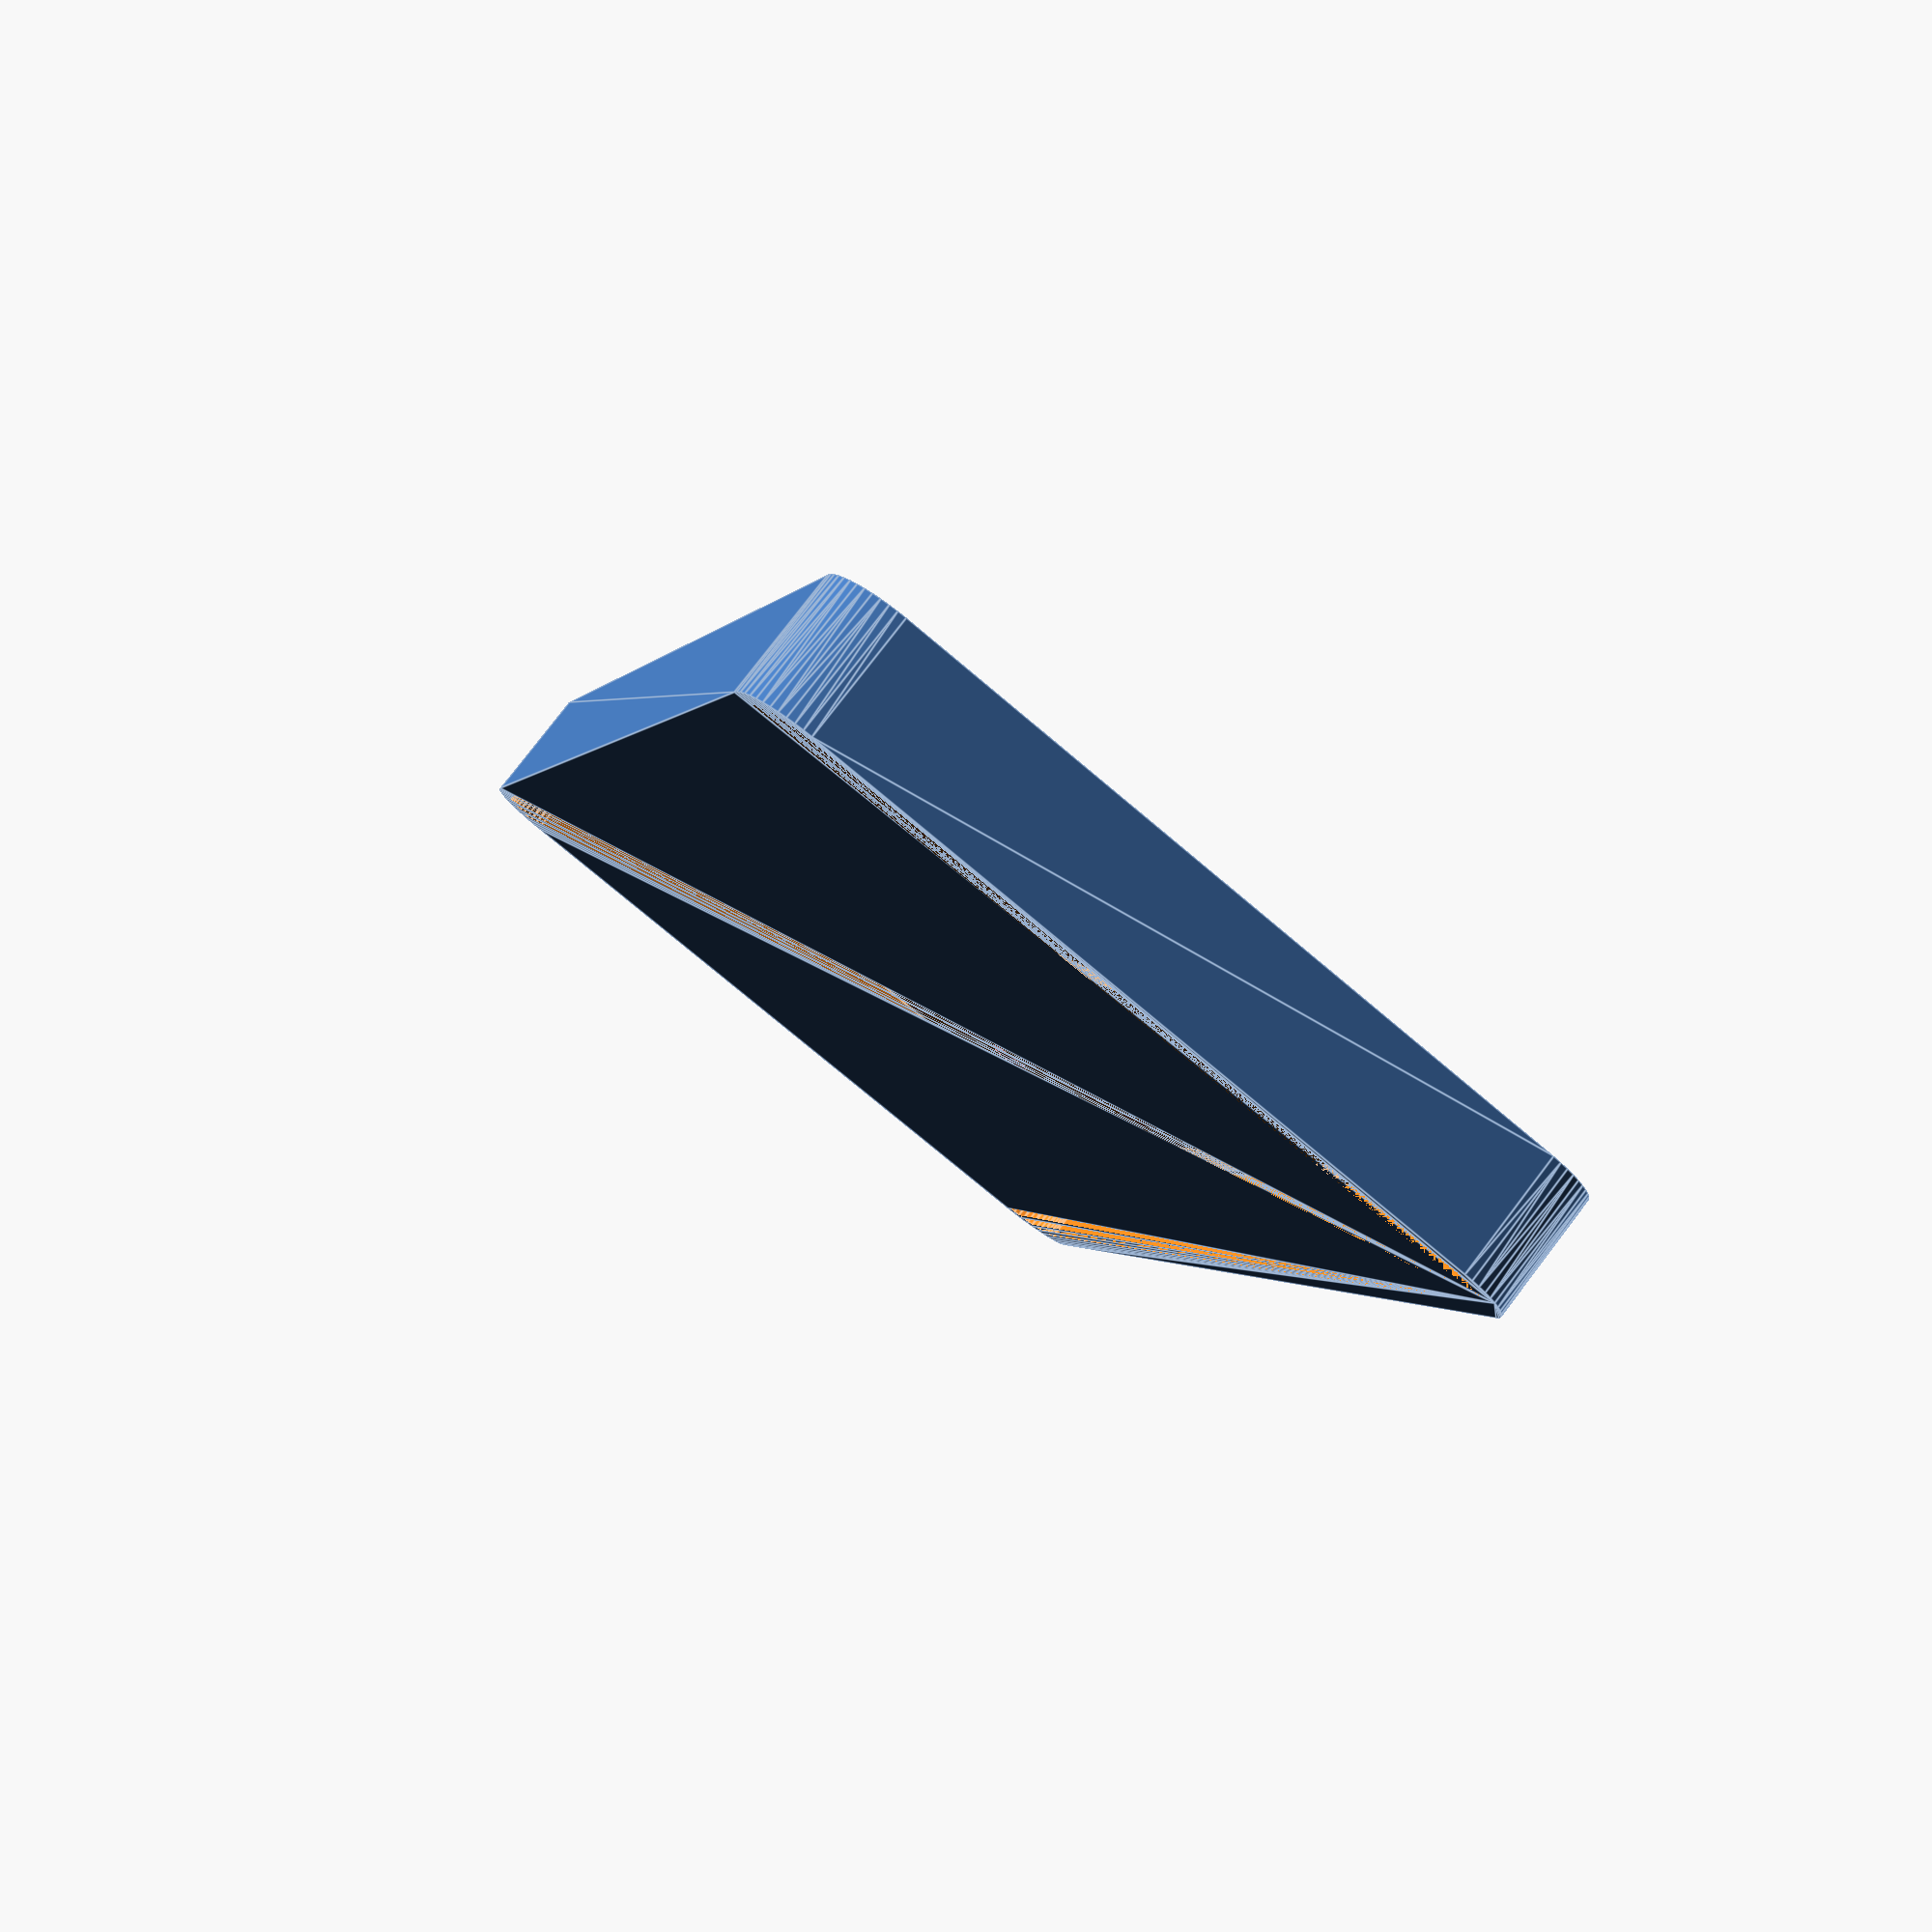
<openscad>
$fn = 50;


difference() {
	union() {
		hull() {
			translate(v = [-25.0000000000, 55.0000000000, 0]) {
				cylinder(h = 9, r = 5);
			}
			translate(v = [25.0000000000, 55.0000000000, 0]) {
				cylinder(h = 9, r = 5);
			}
			translate(v = [-25.0000000000, -55.0000000000, 0]) {
				cylinder(h = 9, r = 5);
			}
			translate(v = [25.0000000000, -55.0000000000, 0]) {
				cylinder(h = 9, r = 5);
			}
		}
	}
	union() {
		translate(v = [0, 0, 1.2000000000]) {
			hull() {
				translate(v = [-25.0000000000, 55.0000000000, 0]) {
					cylinder(h = 7.8000000000, r = 3.8000000000);
				}
				translate(v = [25.0000000000, 55.0000000000, 0]) {
					cylinder(h = 7.8000000000, r = 3.8000000000);
				}
				translate(v = [-25.0000000000, -55.0000000000, 0]) {
					cylinder(h = 7.8000000000, r = 3.8000000000);
				}
				translate(v = [25.0000000000, -55.0000000000, 0]) {
					cylinder(h = 7.8000000000, r = 3.8000000000);
				}
			}
		}
		#translate(v = [-15.0000000000, -45.0000000000, 0]) {
			cylinder(h = 1.2000000000, r = 1.8000000000);
		}
		#translate(v = [-15.0000000000, -15.0000000000, 0]) {
			cylinder(h = 1.2000000000, r = 1.8000000000);
		}
		#translate(v = [-15.0000000000, 15.0000000000, 0]) {
			cylinder(h = 1.2000000000, r = 1.8000000000);
		}
		#translate(v = [-15.0000000000, 45.0000000000, 0]) {
			cylinder(h = 1.2000000000, r = 1.8000000000);
		}
		#translate(v = [15.0000000000, -45.0000000000, 0]) {
			cylinder(h = 1.2000000000, r = 1.8000000000);
		}
		#translate(v = [15.0000000000, -15.0000000000, 0]) {
			cylinder(h = 1.2000000000, r = 1.8000000000);
		}
		#translate(v = [15.0000000000, 15.0000000000, 0]) {
			cylinder(h = 1.2000000000, r = 1.8000000000);
		}
		#translate(v = [15.0000000000, 45.0000000000, 0]) {
			cylinder(h = 1.2000000000, r = 1.8000000000);
		}
	}
}
</openscad>
<views>
elev=280.8 azim=16.0 roll=37.4 proj=p view=edges
</views>
